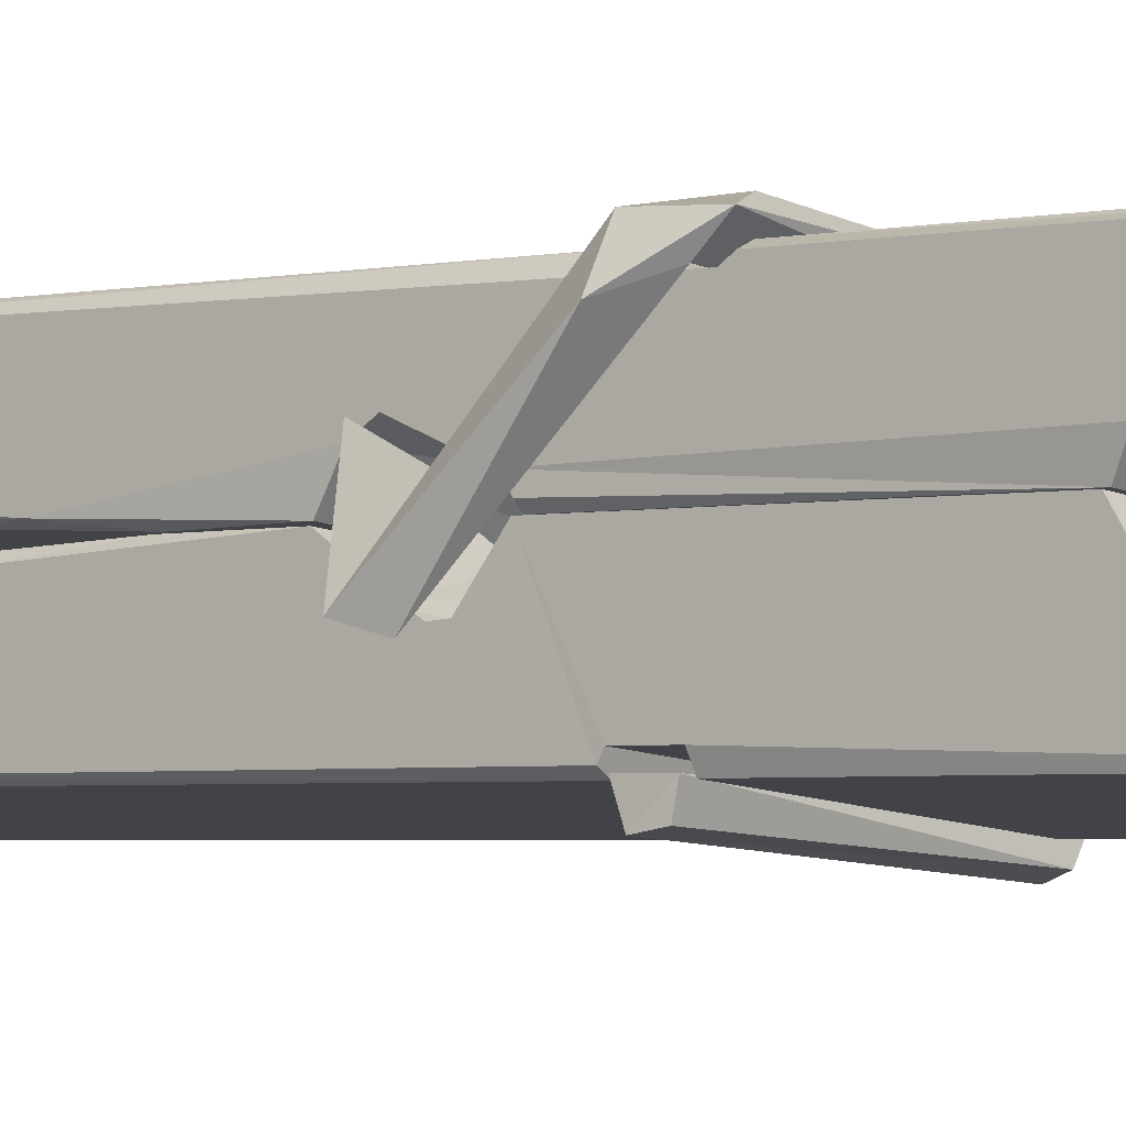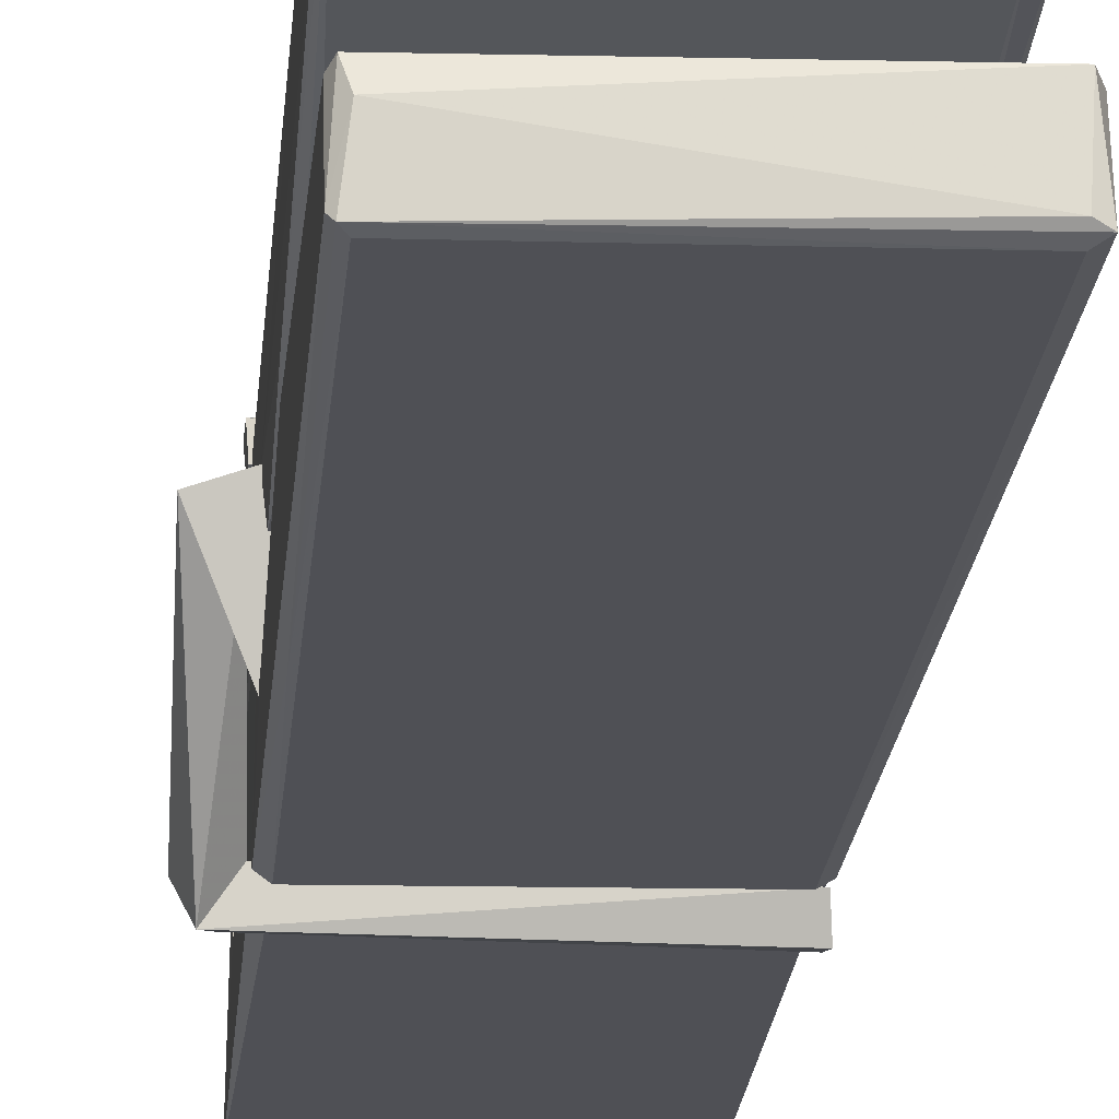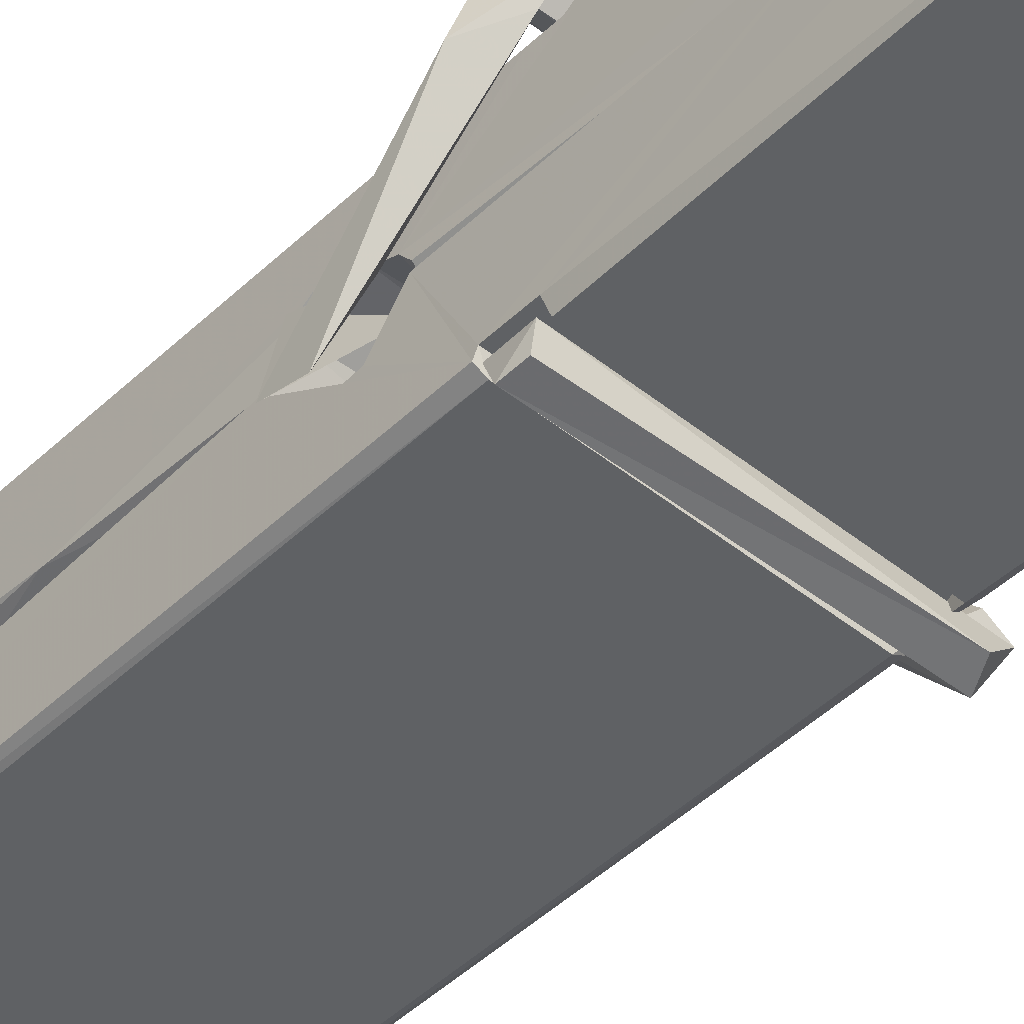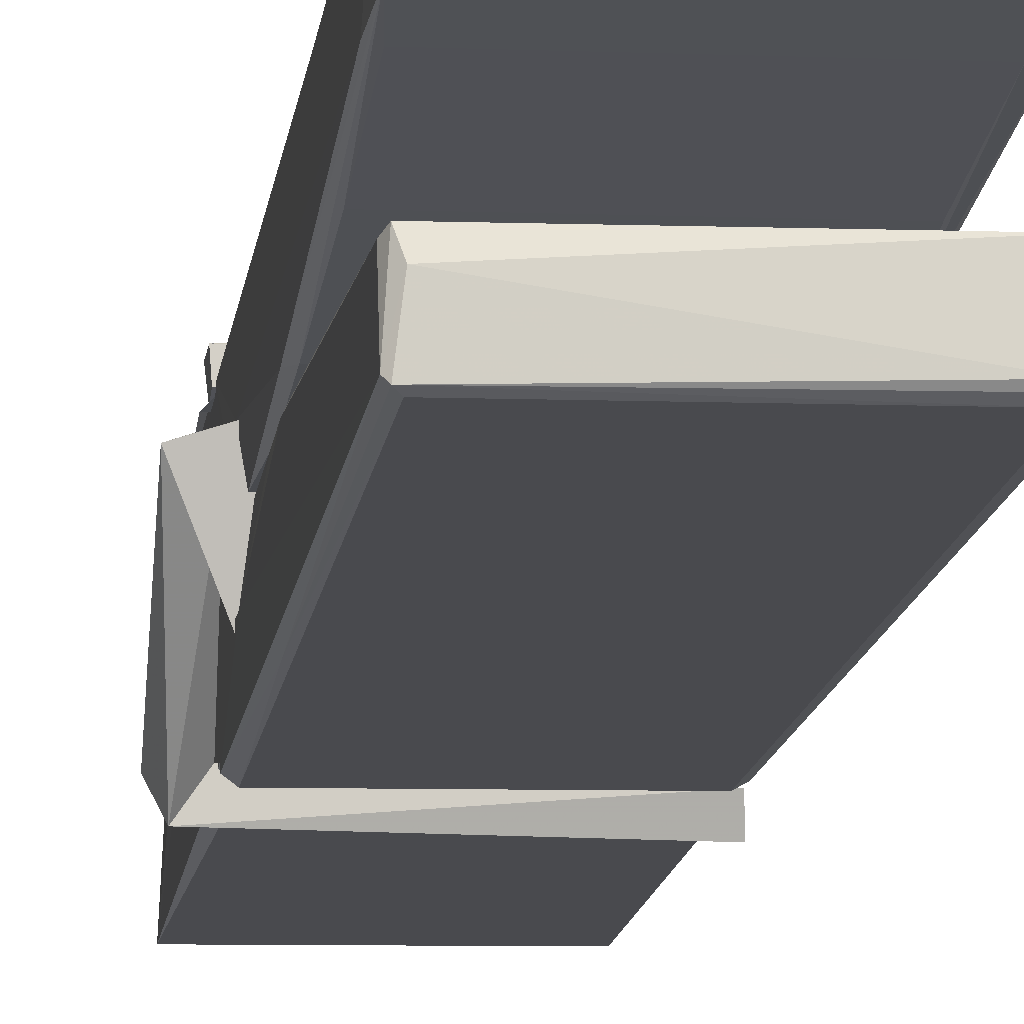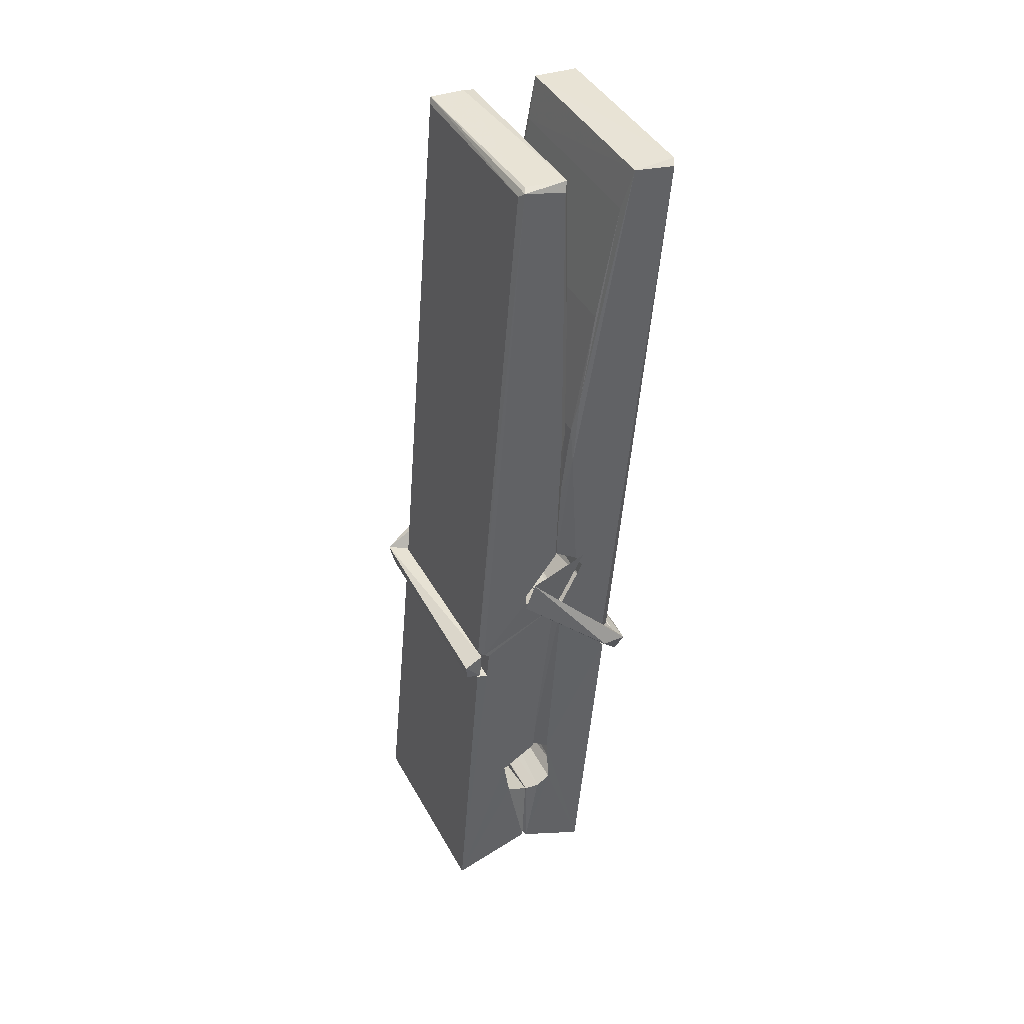
<metadata>
{"format":"obj","ext":"obj","renderer":"f3d","projection":"perspective","resolution":1024,"background":"white","views":[{"elev":-9.1,"azim":-49.4,"up":"+Z"},{"elev":-15.4,"azim":176.9,"up":"+Z"},{"elev":-48.8,"azim":-39.9,"up":"+Z"},{"elev":-9.5,"azim":174.2,"up":"+Z"},{"elev":40.6,"azim":-116.6,"up":"+Y"}]}
</metadata>
<code>
v 1.651 11.66 -5.714
v 1.815 11.7 -5.774
v 1.653 11.69 -5.775
v 1.657 11.7 -5.775
v 1.64 12.24 -5.73
v 1.641 12.32 -5.718
v 1.639 12.42 -5.701
v 1.644 12.21 -5.736
v 1.797 12.42 -5.7
v 1.638 12.41 -5.657
v 1.638 12.18 -5.737
v 1.631 12.45 -5.694
v 1.811 11.83 -5.765
v 1.644 11.94 -5.695
v 1.642 12.01 -5.742
v 1.648 11.76 -5.761
v 1.648 11.77 -5.749
v 1.647 11.82 -5.752
v 1.813 11.78 -5.746
v 1.807 11.8 -5.739
v 1.653 11.78 -5.741
v 1.806 12.05 -5.722
v 1.802 12.06 -5.726
v 1.641 12.06 -5.729
v 1.641 12.08 -5.748
v 1.804 12.08 -5.75
v 1.649 11.96 -5.69
v 1.791 12.42 -5.702
v 1.794 12.46 -5.695
v 1.798 12.21 -5.737
v 1.806 12.02 -5.732
v 1.806 12.01 -5.753
v 1.807 12.02 -5.743
v 1.806 11.83 -5.767
v 1.813 11.7 -5.776
v 1.809 11.7 -5.777
v 1.812 11.94 -5.7
v 1.651 11.94 -5.691
v 1.792 12.42 -5.659
v 1.794 12.32 -5.719
v 1.642 12.03 -5.721
v 1.65 11.83 -5.766
v 1.657 11.8 -5.738
v 1.813 11.77 -5.769
v 1.646 12.14 -5.744
v 1.8 12.14 -5.746
v 1.641 12.05 -5.722
v 1.631 12.45 -5.659
v 1.638 12.45 -5.655
v 1.796 12.45 -5.656
v 1.8 12.3 -5.67
v 1.808 11.97 -5.694
v 1.809 11.76 -5.772
v 1.816 11.67 -5.716
v 1.812 11.67 -5.712
v 1.657 11.66 -5.71
v 1.65 11.69 -5.772
v 1.802 12.2 -5.735
v 1.812 11.82 -5.747
v 1.647 12.01 -5.753
v 1.801 12.01 -5.755
v 1.808 11.96 -5.699
v 1.642 12.01 -5.75
v 1.809 11.94 -5.697
v 1.804 11.94 -5.692
v 1.653 11.76 -5.771
v 1.643 11.96 -5.697
v 1.644 11.94 -5.699
v 1.804 11.96 -5.691
v 1.634 12.46 -5.75
v 1.812 11.7 -5.778
v 1.64 12.21 -5.744
v 1.637 12.32 -5.746
v 1.795 12.45 -5.755
v 1.795 12.46 -5.787
v 1.802 12.2 -5.749
v 1.8 12.21 -5.746
v 1.797 12.33 -5.748
v 1.637 12.2 -5.748
v 1.647 11.83 -5.767
v 1.811 11.83 -5.768
v 1.813 11.77 -5.788
v 1.647 11.81 -5.798
v 1.646 11.95 -5.826
v 1.811 11.82 -5.789
v 1.645 12.05 -5.782
v 1.802 12.07 -5.773
v 1.647 12.07 -5.768
v 1.805 12.06 -5.781
v 1.64 12.08 -5.75
v 1.641 12.03 -5.779
v 1.806 12.03 -5.775
v 1.806 12.04 -5.782
v 1.802 12.08 -5.751
v 1.642 12.01 -5.754
v 1.636 12.45 -5.79
v 1.796 12.21 -5.745
v 1.812 11.79 -5.799
v 1.802 11.96 -5.827
v 1.799 12.17 -5.811
v 1.789 12.46 -5.791
v 1.789 12.46 -5.762
v 1.792 12.46 -5.752
v 1.793 12.33 -5.747
v 1.641 12.06 -5.779
v 1.812 11.81 -5.801
v 1.648 11.78 -5.793
v 1.65 11.69 -5.777
v 1.642 12.14 -5.745
v 1.801 12.14 -5.747
v 1.801 11.98 -5.825
v 1.63 12.46 -5.788
v 1.636 12.46 -5.785
v 1.792 12.46 -5.79
v 1.807 11.99 -5.821
v 1.808 11.95 -5.823
v 1.814 11.68 -5.847
v 1.656 11.67 -5.838
v 1.643 11.95 -5.818
v 1.63 12.45 -5.753
v 1.812 11.68 -5.843
v 1.648 11.98 -5.824
v 1.642 11.98 -5.82
v 1.806 12.01 -5.755
v 1.642 11.98 -5.816
v 1.653 11.76 -5.772
v 1.65 11.67 -5.845
v 1.807 11.98 -5.817
v 1.802 11.96 -5.819
v 1.644 11.98 -5.822
v 1.808 11.98 -5.816
v 1.816 11.96 -5.834
v 1.644 11.96 -5.824
v 1.831 11.96 -5.818
v 1.644 11.96 -5.837
v 1.642 11.97 -5.839
v 1.811 11.94 -5.683
v 1.81 11.95 -5.698
v 1.81 12.05 -5.739
v 1.625 11.96 -5.684
v 1.804 12.04 -5.789
v 1.794 12.06 -5.72
v 1.648 12.01 -5.767
v 1.64 12.07 -5.722
v 1.628 12.06 -5.777
v 1.628 12.04 -5.785
v 1.619 11.97 -5.708
v 1.639 12.02 -5.747
v 1.663 11.95 -5.676
v 1.639 11.93 -5.685
v 1.637 11.95 -5.698
v 1.809 11.96 -5.695
v 1.64 11.96 -5.687
v 1.81 11.96 -5.681
v 1.829 12.05 -5.731
v 1.824 12.04 -5.726
v 1.819 11.96 -5.81
v 1.822 11.98 -5.836
f 49 29 12
f 8 5 6
f 5 7 6
f 7 40 6
f 40 8 6
f 58 30 29
f 58 29 9
f 12 5 11
f 18 15 42
f 15 63 42
f 20 59 19
f 38 14 1
f 18 43 17
f 18 59 43
f 17 43 21
f 22 23 26
f 41 31 15
f 15 32 60
f 7 5 12
f 50 9 29
f 48 10 49
f 28 12 29
f 28 29 40
f 29 30 40
f 23 24 26
f 22 47 23
f 47 24 23
f 41 22 31
f 18 13 59
f 43 59 20
f 19 17 21
f 21 20 19
f 44 16 19
f 16 17 19
f 54 57 2
f 69 52 51
f 39 51 50
f 28 7 12
f 30 8 40
f 40 7 28
f 25 45 26
f 25 26 24
f 47 22 41
f 31 33 15
f 33 32 15
f 34 13 42
f 42 13 18
f 43 20 21
f 36 35 3
f 36 3 4
f 57 3 2
f 3 35 2
f 10 39 50
f 10 50 49
f 25 11 45
f 11 5 8
f 11 8 45
f 45 8 30
f 26 45 46
f 45 30 46
f 58 22 26
f 26 46 58
f 46 30 58
f 51 39 69
f 39 10 69
f 25 24 11
f 47 67 48
f 67 27 48
f 48 27 10
f 51 9 50
f 22 9 51
f 52 22 51
f 64 37 55
f 55 56 54
f 54 56 1
f 4 3 66
f 36 4 66
f 36 66 53
f 35 36 53
f 35 53 2
f 56 55 38
f 66 3 57
f 1 18 17
f 14 18 1
f 15 18 14
f 47 11 24
f 11 47 48
f 12 11 48
f 49 12 48
f 29 49 50
f 9 22 58
f 31 22 52
f 31 52 33
f 64 19 59
f 19 64 44
f 2 44 64
f 2 64 54
f 57 54 1
f 32 61 60
f 33 13 32
f 62 33 52
f 47 41 15
f 15 60 63
f 60 61 42
f 34 42 61
f 32 13 34
f 32 34 61
f 33 59 13
f 64 59 33
f 38 55 65
f 55 37 65
f 14 68 15
f 60 42 63
f 66 16 44
f 66 44 53
f 2 53 44
f 55 54 64
f 38 1 56
f 17 57 1
f 57 17 16
f 66 57 16
f 15 68 67
f 62 37 64
f 68 37 62
f 68 62 67
f 64 33 62
f 52 69 62
f 67 62 69
f 67 69 27
f 47 15 67
f 69 10 27
f 37 38 65
f 38 37 68
f 68 14 38
f 82 117 71
f 75 76 74
f 76 77 78
f 76 78 74
f 78 103 74
f 73 72 79
f 73 79 120
f 83 85 106
f 83 80 85
f 83 106 98
f 83 98 107
f 106 116 98
f 105 86 91
f 87 94 89
f 112 123 122
f 123 90 105
f 90 88 105
f 70 73 120
f 103 78 104
f 78 77 97
f 78 97 104
f 88 94 87
f 89 86 105
f 105 87 89
f 93 86 89
f 117 116 99
f 115 100 111
f 96 111 101
f 111 100 101
f 100 114 101
f 72 73 104
f 73 70 103
f 73 103 104
f 104 97 72
f 90 109 94
f 94 88 90
f 105 88 87
f 92 91 93
f 91 86 93
f 95 91 92
f 92 124 95
f 95 81 80
f 80 81 85
f 98 82 107
f 107 82 126
f 108 71 118
f 127 121 117
f 114 112 96
f 114 96 101
f 102 103 70
f 72 97 110
f 72 110 109
f 110 94 109
f 97 77 110
f 89 94 110
f 89 110 76
f 110 77 76
f 122 111 96
f 96 112 122
f 79 72 109
f 109 90 79
f 127 84 119
f 113 112 114
f 114 102 113
f 75 102 114
f 75 114 100
f 75 100 115
f 121 127 118
f 126 71 108
f 84 127 117
f 99 84 117
f 127 83 107
f 127 119 83
f 95 123 91
f 91 123 105
f 90 123 112
f 90 112 79
f 112 120 79
f 112 70 120
f 70 112 113
f 70 113 102
f 102 75 103
f 103 75 74
f 76 75 89
f 75 115 89
f 115 93 89
f 81 128 116
f 106 85 81
f 106 81 116
f 98 116 117
f 98 117 82
f 121 71 117
f 71 121 118
f 127 108 118
f 92 93 124
f 93 115 124
f 123 95 125
f 81 95 124
f 128 81 124
f 124 115 128
f 128 115 111
f 111 122 125
f 111 125 128
f 122 123 125
f 80 83 119
f 71 126 82
f 127 107 108
f 107 126 108
f 119 129 128
f 128 125 119
f 80 125 95
f 125 80 119
f 99 116 128
f 99 128 129
f 99 129 119
f 119 84 99
f 131 158 130
f 132 136 158
f 132 134 133
f 130 136 133
f 132 133 135
f 136 132 135
f 130 158 136
f 149 137 154
f 154 152 153
f 155 134 158
f 158 131 139
f 151 148 153
f 147 146 151
f 155 142 156
f 156 142 139
f 155 139 142
f 142 155 141
f 141 155 142
f 145 144 143
f 145 143 144
f 148 145 144
f 144 145 148
f 146 145 148
f 147 145 146
f 146 148 151
f 147 140 145
f 156 139 131
f 134 155 156
f 155 158 139
f 145 140 148
f 147 150 140
f 150 147 151
f 150 149 140
f 140 153 148
f 153 140 154
f 154 140 149
f 151 138 150
f 153 152 151
f 138 152 137
f 137 152 154
f 150 137 149
f 137 150 138
f 138 151 152
f 157 134 156
f 157 156 131
f 157 131 134
f 132 158 134
f 134 131 133
f 131 130 133
f 133 136 135
f 49 29 12
f 8 5 6
f 5 7 6
f 7 40 6
f 40 8 6
f 58 30 29
f 58 29 9
f 12 5 11
f 18 15 42
f 15 63 42
f 20 59 19
f 38 14 1
f 18 43 17
f 18 59 43
f 17 43 21
f 22 23 26
f 41 31 15
f 15 32 60
f 7 5 12
f 50 9 29
f 48 10 49
f 28 12 29
f 28 29 40
f 29 30 40
f 23 24 26
f 22 47 23
f 47 24 23
f 41 22 31
f 18 13 59
f 43 59 20
f 19 17 21
f 21 20 19
f 44 16 19
f 16 17 19
f 54 57 2
f 69 52 51
f 39 51 50
f 28 7 12
f 30 8 40
f 40 7 28
f 25 45 26
f 25 26 24
f 47 22 41
f 31 33 15
f 33 32 15
f 34 13 42
f 42 13 18
f 43 20 21
f 36 35 3
f 36 3 4
f 57 3 2
f 3 35 2
f 10 39 50
f 10 50 49
f 25 11 45
f 11 5 8
f 11 8 45
f 45 8 30
f 26 45 46
f 45 30 46
f 58 22 26
f 26 46 58
f 46 30 58
f 51 39 69
f 39 10 69
f 25 24 11
f 47 67 48
f 67 27 48
f 48 27 10
f 51 9 50
f 22 9 51
f 52 22 51
f 64 37 55
f 55 56 54
f 54 56 1
f 4 3 66
f 36 4 66
f 36 66 53
f 35 36 53
f 35 53 2
f 56 55 38
f 66 3 57
f 1 18 17
f 14 18 1
f 15 18 14
f 47 11 24
f 11 47 48
f 12 11 48
f 49 12 48
f 29 49 50
f 9 22 58
f 31 22 52
f 31 52 33
f 64 19 59
f 19 64 44
f 2 44 64
f 2 64 54
f 57 54 1
f 32 61 60
f 33 13 32
f 62 33 52
f 47 41 15
f 15 60 63
f 60 61 42
f 34 42 61
f 32 13 34
f 32 34 61
f 33 59 13
f 64 59 33
f 38 55 65
f 55 37 65
f 14 68 15
f 60 42 63
f 66 16 44
f 66 44 53
f 2 53 44
f 55 54 64
f 38 1 56
f 17 57 1
f 57 17 16
f 66 57 16
f 15 68 67
f 62 37 64
f 68 37 62
f 68 62 67
f 64 33 62
f 52 69 62
f 67 62 69
f 67 69 27
f 47 15 67
f 69 10 27
f 37 38 65
f 38 37 68
f 68 14 38
f 82 117 71
f 75 76 74
f 76 77 78
f 76 78 74
f 78 103 74
f 73 72 79
f 73 79 120
f 83 85 106
f 83 80 85
f 83 106 98
f 83 98 107
f 106 116 98
f 105 86 91
f 87 94 89
f 112 123 122
f 123 90 105
f 90 88 105
f 70 73 120
f 103 78 104
f 78 77 97
f 78 97 104
f 88 94 87
f 89 86 105
f 105 87 89
f 93 86 89
f 117 116 99
f 115 100 111
f 96 111 101
f 111 100 101
f 100 114 101
f 72 73 104
f 73 70 103
f 73 103 104
f 104 97 72
f 90 109 94
f 94 88 90
f 105 88 87
f 92 91 93
f 91 86 93
f 95 91 92
f 92 124 95
f 95 81 80
f 80 81 85
f 98 82 107
f 107 82 126
f 108 71 118
f 127 121 117
f 114 112 96
f 114 96 101
f 102 103 70
f 72 97 110
f 72 110 109
f 110 94 109
f 97 77 110
f 89 94 110
f 89 110 76
f 110 77 76
f 122 111 96
f 96 112 122
f 79 72 109
f 109 90 79
f 127 84 119
f 113 112 114
f 114 102 113
f 75 102 114
f 75 114 100
f 75 100 115
f 121 127 118
f 126 71 108
f 84 127 117
f 99 84 117
f 127 83 107
f 127 119 83
f 95 123 91
f 91 123 105
f 90 123 112
f 90 112 79
f 112 120 79
f 112 70 120
f 70 112 113
f 70 113 102
f 102 75 103
f 103 75 74
f 76 75 89
f 75 115 89
f 115 93 89
f 81 128 116
f 106 85 81
f 106 81 116
f 98 116 117
f 98 117 82
f 121 71 117
f 71 121 118
f 127 108 118
f 92 93 124
f 93 115 124
f 123 95 125
f 81 95 124
f 128 81 124
f 124 115 128
f 128 115 111
f 111 122 125
f 111 125 128
f 122 123 125
f 80 83 119
f 71 126 82
f 127 107 108
f 107 126 108
f 119 129 128
f 128 125 119
f 80 125 95
f 125 80 119
f 99 116 128
f 99 128 129
f 99 129 119
f 119 84 99
f 131 158 130
f 132 136 158
f 132 134 133
f 130 136 133
f 132 133 135
f 136 132 135
f 130 158 136
f 149 137 154
f 154 152 153
f 155 134 158
f 158 131 139
f 151 148 153
f 147 146 151
f 155 142 156
f 156 142 139
f 155 139 142
f 142 155 141
f 141 155 142
f 145 144 143
f 145 143 144
f 148 145 144
f 144 145 148
f 146 145 148
f 147 145 146
f 146 148 151
f 147 140 145
f 156 139 131
f 134 155 156
f 155 158 139
f 145 140 148
f 147 150 140
f 150 147 151
f 150 149 140
f 140 153 148
f 153 140 154
f 154 140 149
f 151 138 150
f 153 152 151
f 138 152 137
f 137 152 154
f 150 137 149
f 137 150 138
f 138 151 152
f 157 134 156
f 157 156 131
f 157 131 134
f 132 158 134
f 134 131 133
f 131 130 133
f 133 136 135

</code>
